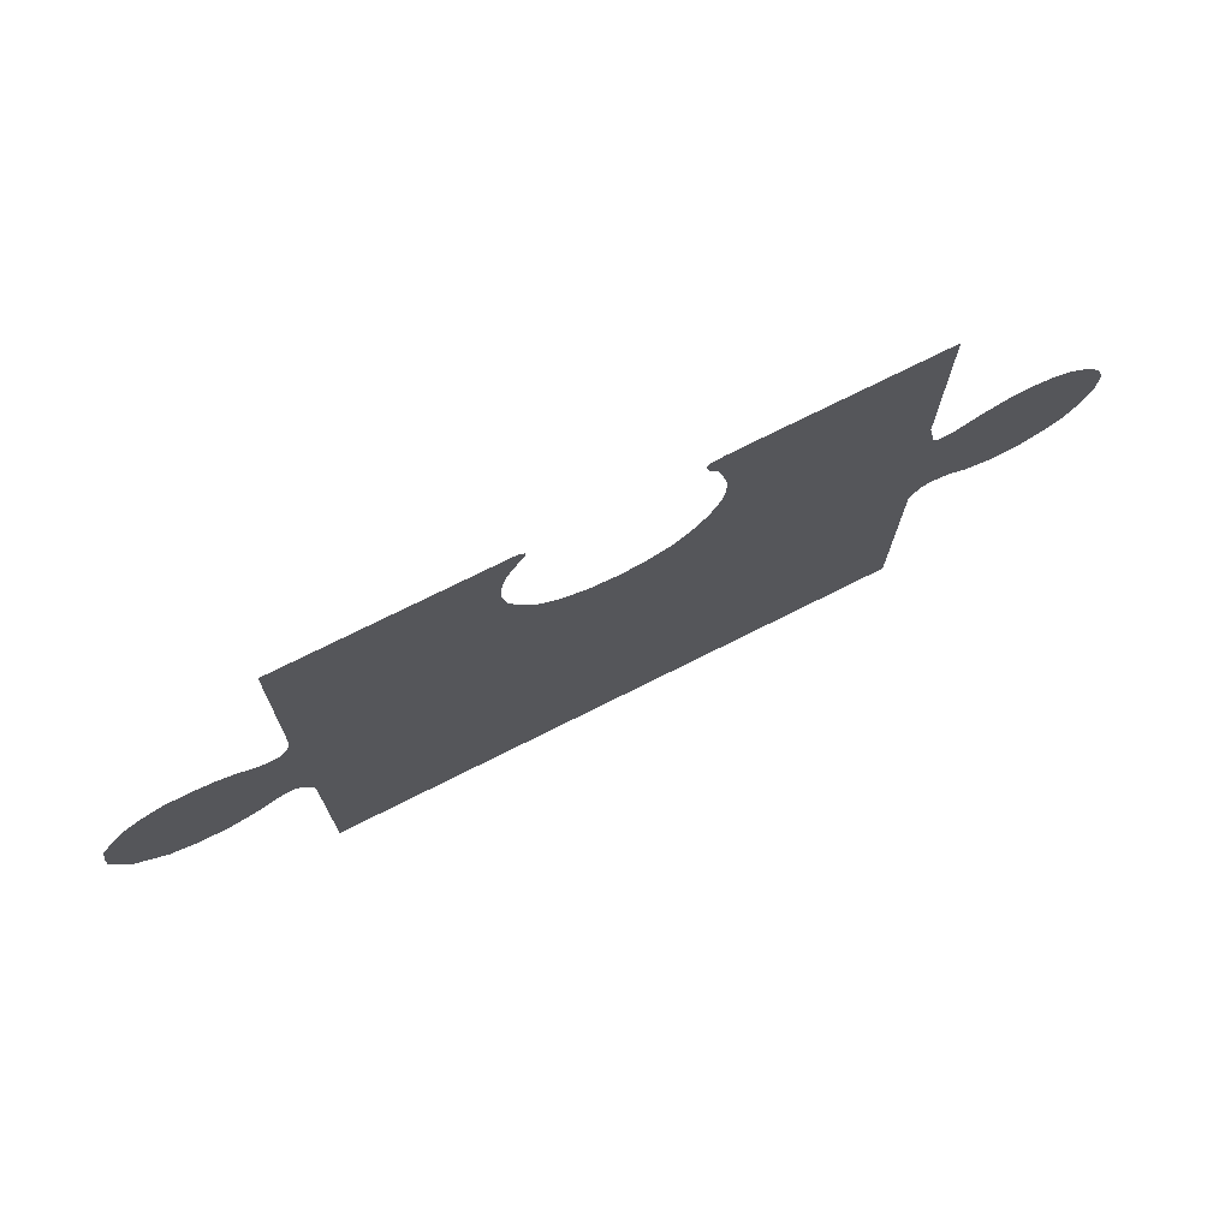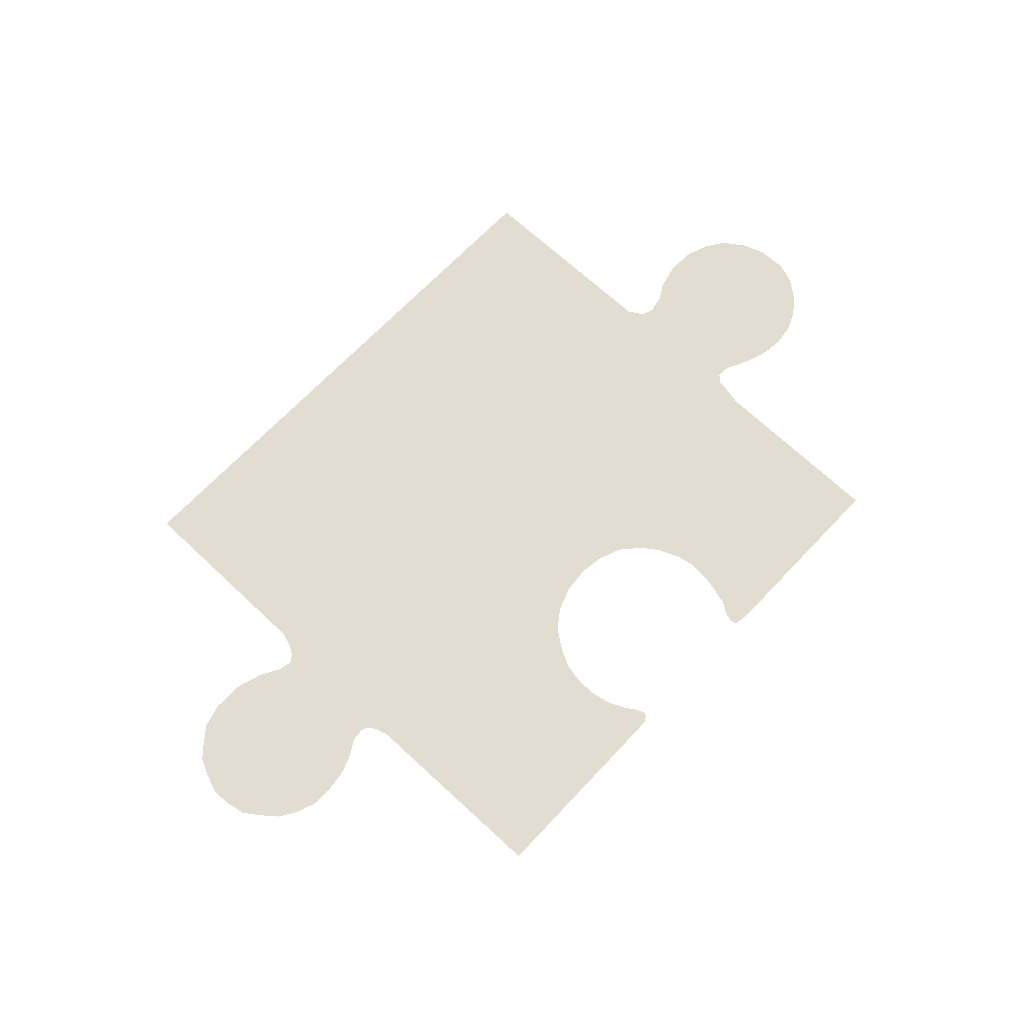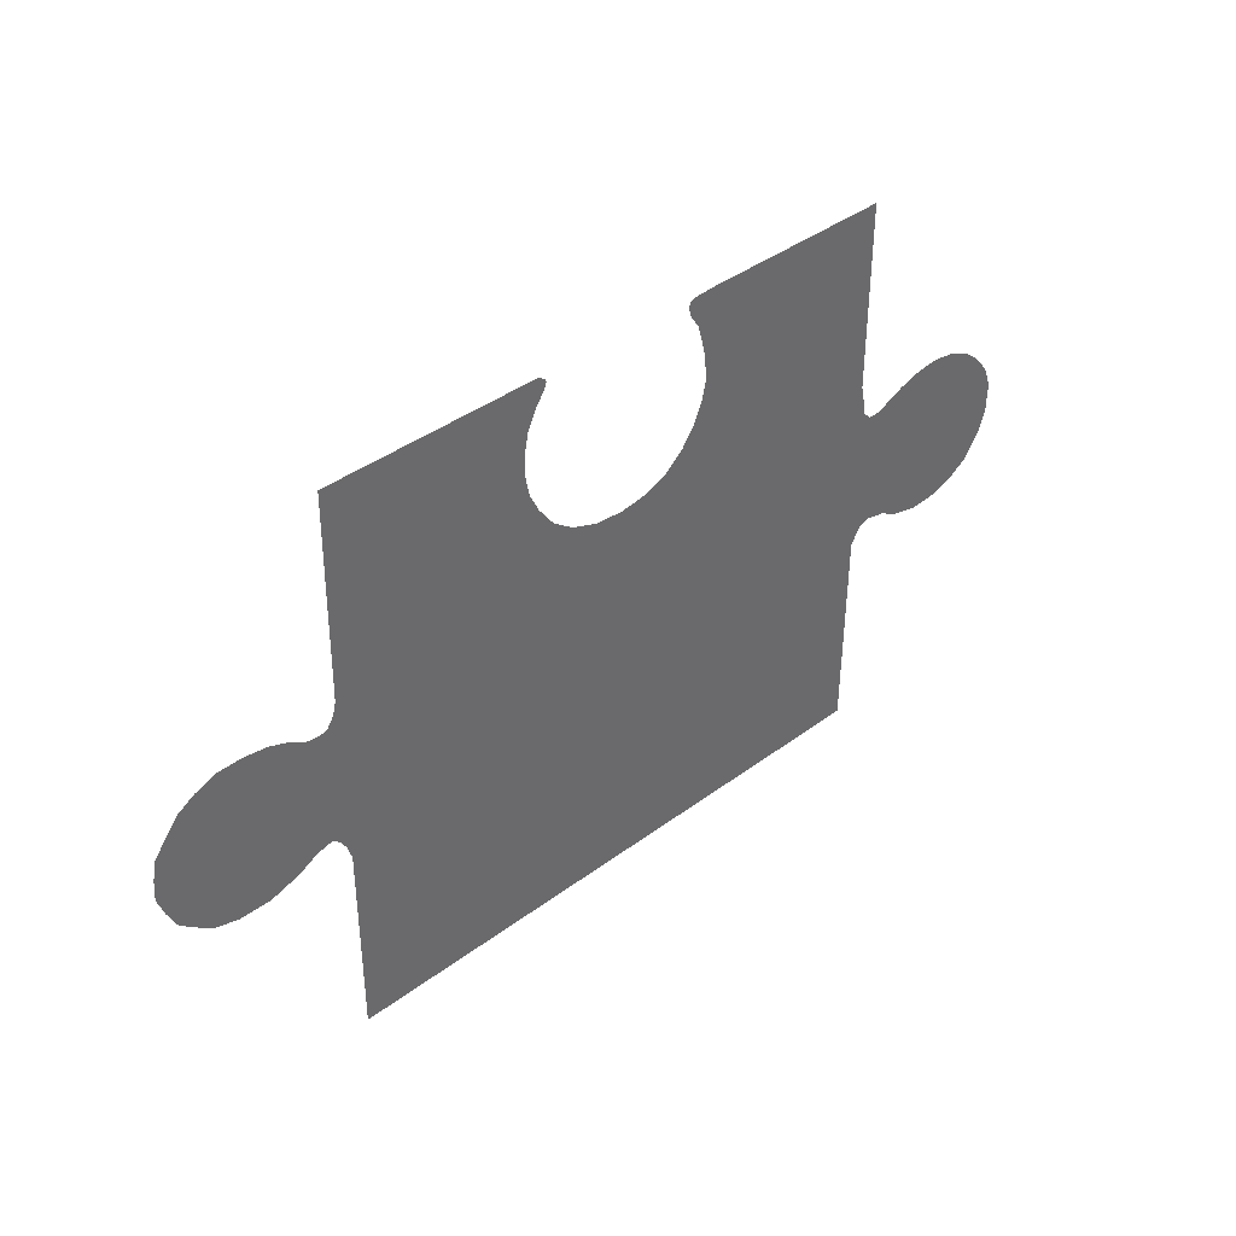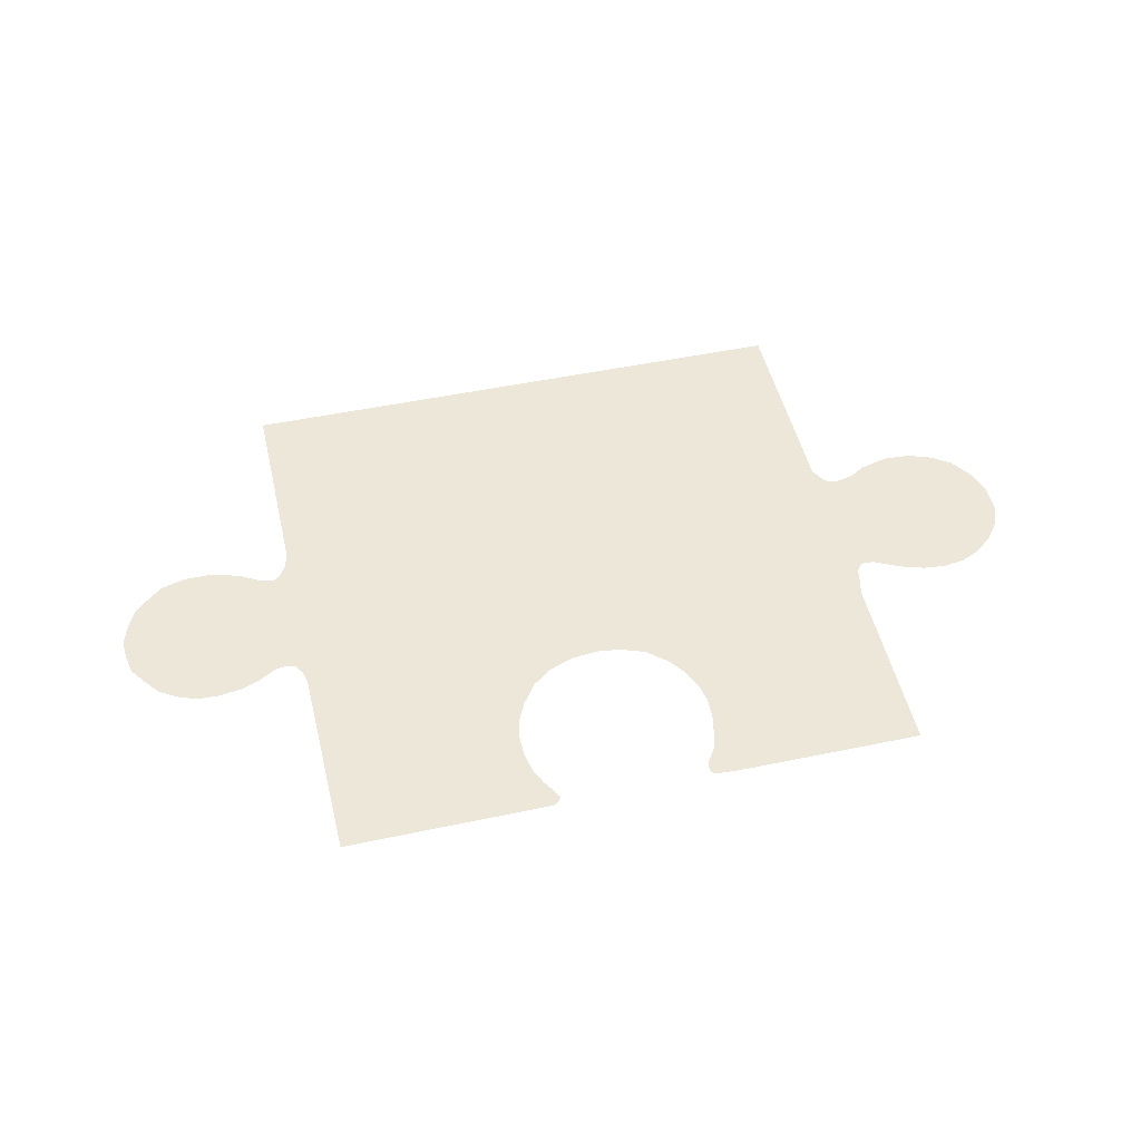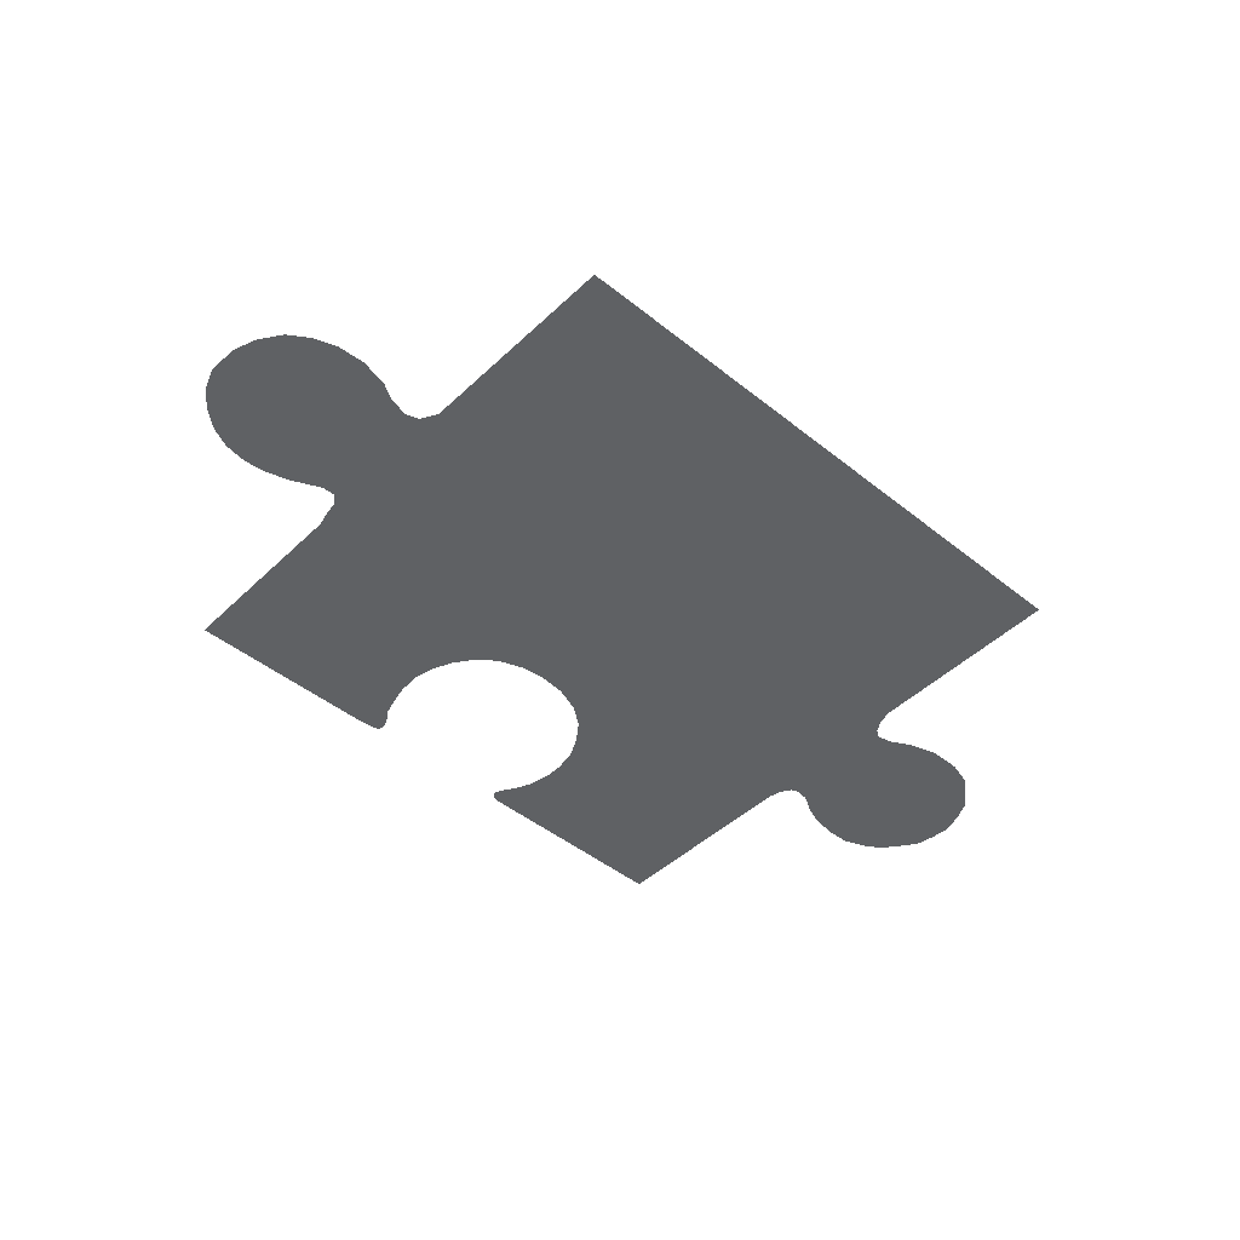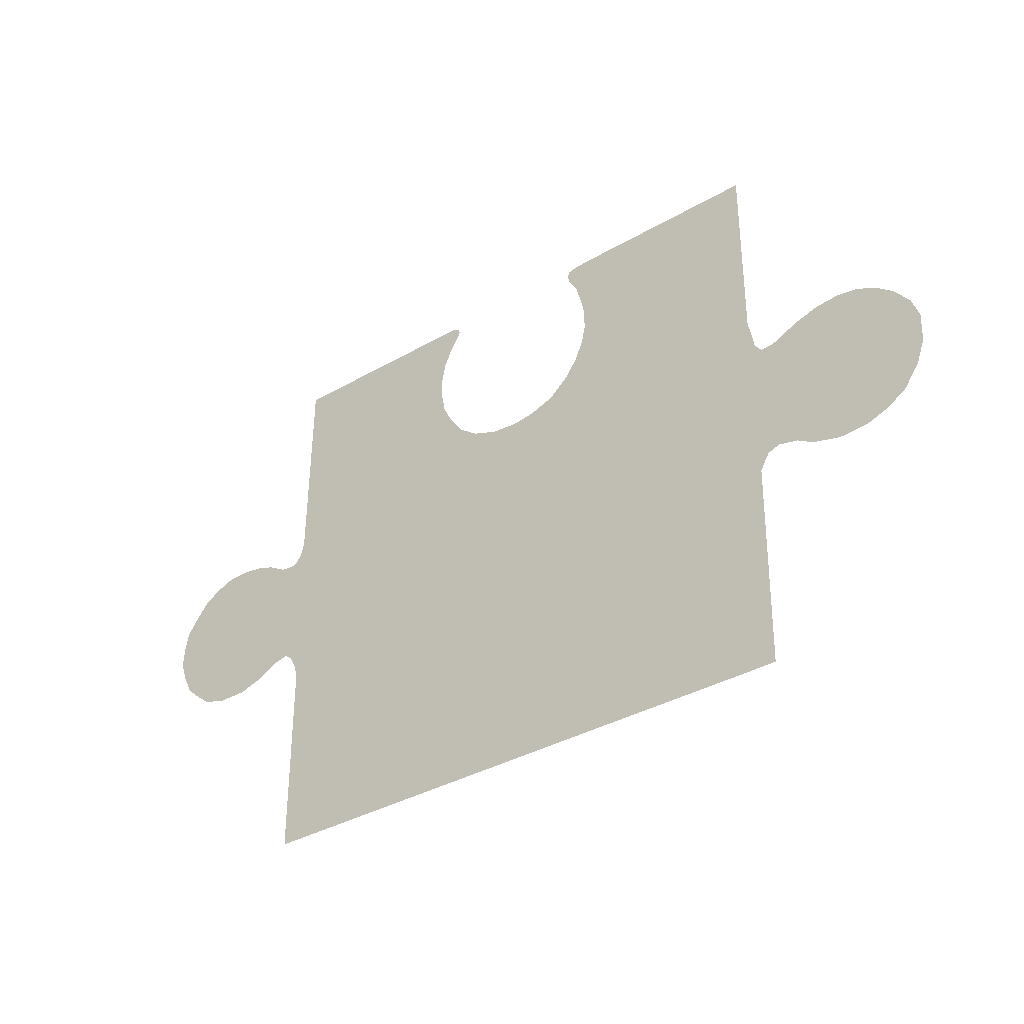
<metadata>
{"format":"obj","ext":"obj","renderer":"f3d","projection":"perspective","resolution":1024,"background":"white","views":[{"elev":73.8,"azim":153.3,"up":"+Y"},{"elev":68.5,"azim":133.5,"up":"+Z"},{"elev":40.3,"azim":137.5,"up":"+Y"},{"elev":50.2,"azim":167.1,"up":"+Z"},{"elev":-46.0,"azim":-42.5,"up":"+Z"},{"elev":-35.2,"azim":-142.2,"up":"+Y"}]}
</metadata>
<code>
g BottomMiddleJigsaw3x3
v -0.1822 0.5964 0
v -0.171 0.5376 0
v -0.155 0.5618 0
v 0.5808 0.1979 -1e-06
v 0.5753 0.5975 -1e-06
v 0.1942 0.4291 -1e-06
v 0.1978 0.5963 -4e-06
v 0.1798 0.5961 -5e-06
v 0.1699 0.5411 -1e-06
v 0.1618 0.5959 -5e-06
v 0.1499 0.5874 -4e-06
v 0.153 0.5664 -3e-06
v 0.1469 0.5803 -4e-06
v 0.1936 0.4669 1e-06
v 0.5873 0.1729 -1e-06
v 0.1381 0.3065 0
v 0.1855 0.5071 1e-06
v 0.5998 0.154 -1e-06
v 0.5984 -0.0898 -0
v 0.1855 0.3848 2e-06
v 0.1674 0.3474 0
v 0.09914 0.2773 0
v 0.5849 -0.1119 -0
v 0.6146 0.1494 -1e-06
v 0.6126 -0.07959 1e-06
v 0.7095 0.1864 0
v 0.681 -0.1079 1e-06
v 0.7357 -0.1246 -2e-06
v 0.5767 -0.141 -2e-06
v 0.7569 0.1931 0
v 0.8018 0.1919 0
v 0.8419 0.1765 0
v 0.8745 0.1562 0
v 0.9005 0.1245 0
v 0.9235 0.09255 0
v 0.931 0.05528 0
v 0.9338 0.01595 0
v 0.9201 -0.0239 -1e-06
v 0.9026 -0.06084 -0
v 0.8798 -0.08121 -0
v 0.8445 -0.1103 -0
v 0.7957 -0.1242 -0
v 0.6412 -0.08615 -1e-06
v 0.64 0.1527 0
v 0.6753 0.1736 0
v 0.04891 0.2585 0
v -0.006084 0.2535 0
v -0.5132 -0.5327 1e-06
v 0.5775 -0.5327 1e-06
v -0.5787 -0.1244 -0
v -0.05148 0.2592 0
v -0.5748 -0.5322 1e-06
v -0.1011 0.2771 0
v -0.5878 0.1665 0
v -0.5971 -0.09253 -0
v -0.1406 0.3116 -1e-06
v -0.6208 -0.08431 -0
v -0.6019 0.1508 0
v -0.5841 0.1899 0
v -0.7458 -0.1254 -0
v -0.6904 -0.1116 -0
v -0.6591 -0.09293 -0
v -0.627 0.1521 0
v -0.576 0.2271 0
v -0.801 -0.1224 -0
v -0.77 0.1962 0
v -0.8838 -0.08103 -0
v -0.8463 -0.1059 -0
v -0.9138 -0.03814 -0
v -0.9301 0.007604 0
v -0.888 0.1438 0
v -0.9165 0.1073 0
v -0.9317 0.06573 0
v -0.8528 0.1722 0
v -0.8146 0.1896 0
v -0.6826 0.1783 0
v -0.7266 0.1919 0
v -0.6526 0.1645 0
v -0.1828 0.3858 1e-06
v -0.1643 0.3444 -1e-06
v -0.1906 0.4224 -1e-06
v -0.5761 0.5978 0
v -0.2075 0.5975 0
v -0.15 0.5786 -1e-06
v -0.1525 0.5911 0
v -0.1658 0.5952 0
v -0.1888 0.4675 0
v -0.1814 0.5006 0
f 1 2 3
f 4 5 6
f 7 8 9
f 10 11 12
f 13 12 11
f 10 12 8
f 5 7 14
f 15 4 16
f 12 9 8
f 7 9 17
f 18 15 19
f 7 17 14
f 5 14 6
f 4 6 20
f 4 20 21
f 4 21 16
f 15 16 22
f 15 23 19
f 24 18 25
f 22 23 15
f 26 27 28
f 29 23 22
f 30 26 28
f 31 30 32
f 33 32 34
f 35 34 36
f 37 36 38
f 39 38 40
f 41 40 42
f 28 42 30
f 43 27 44
f 27 45 44
f 40 38 34
f 36 34 38
f 32 30 34
f 45 27 26
f 40 34 30
f 25 43 44
f 42 40 30
f 25 44 24
f 19 25 18
f 46 29 22
f 46 47 29
f 47 48 29
f 48 49 29
f 47 50 48
f 47 51 50
f 50 52 48
f 50 51 53
f 50 53 54
f 55 50 54
f 53 56 54
f 57 55 58
f 56 59 54
f 60 61 62
f 62 57 63
f 64 59 56
f 65 60 66
f 67 68 69
f 70 69 71
f 72 73 70
f 74 68 65
f 66 75 74
f 76 77 62
f 63 78 62
f 78 76 62
f 66 74 65
f 72 70 71
f 68 71 69
f 79 64 80
f 81 64 79
f 68 74 71
f 77 60 62
f 58 63 57
f 82 64 81
f 2 1 83
f 84 85 86
f 86 1 3
f 83 87 88
f 64 56 80
f 66 60 77
f 82 87 83
f 54 58 55
f 82 81 87
f 84 86 3
f 83 88 2

</code>
